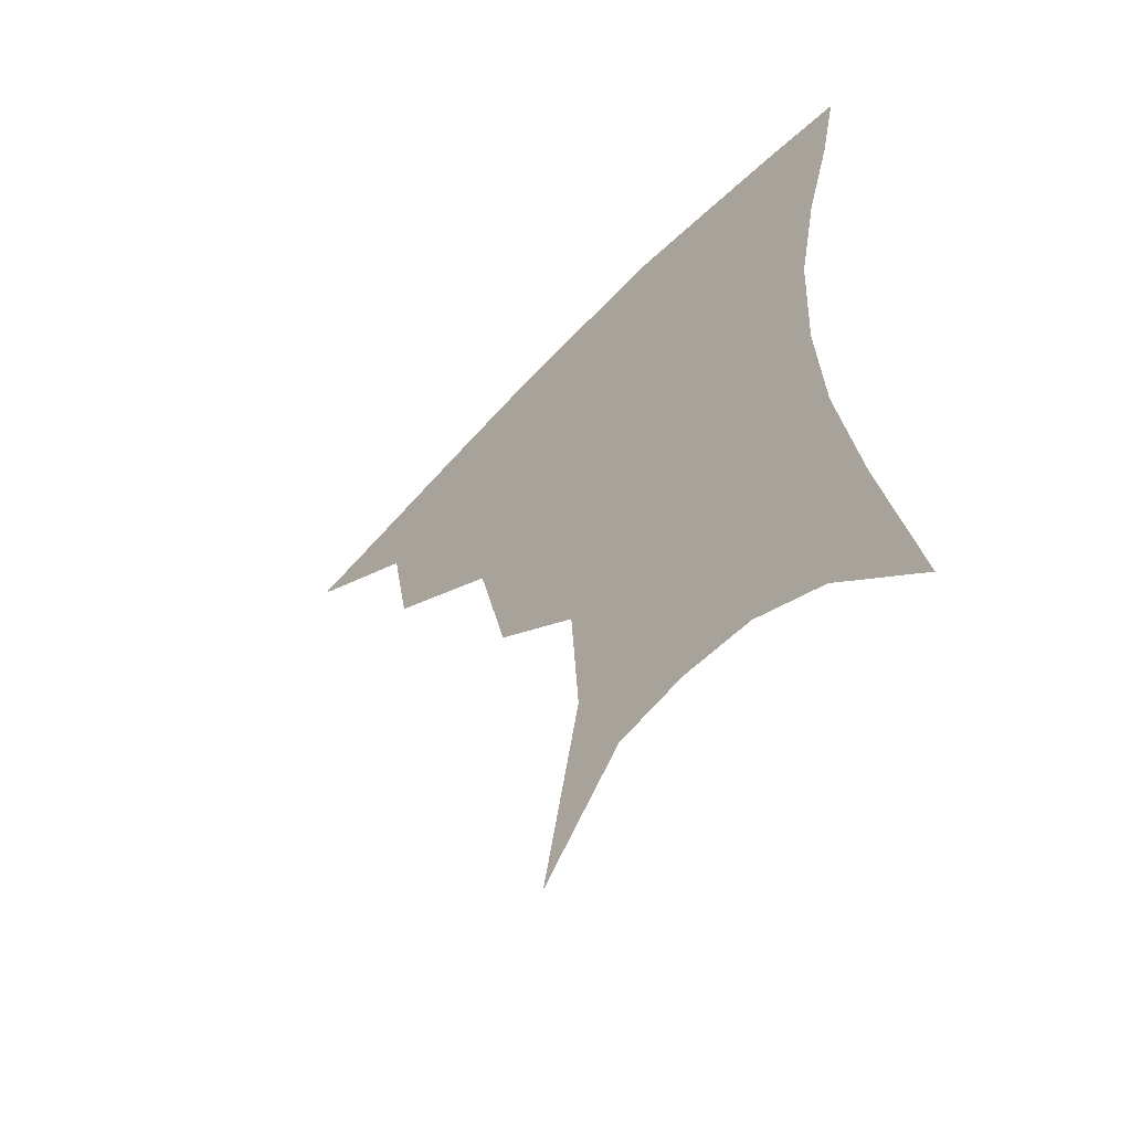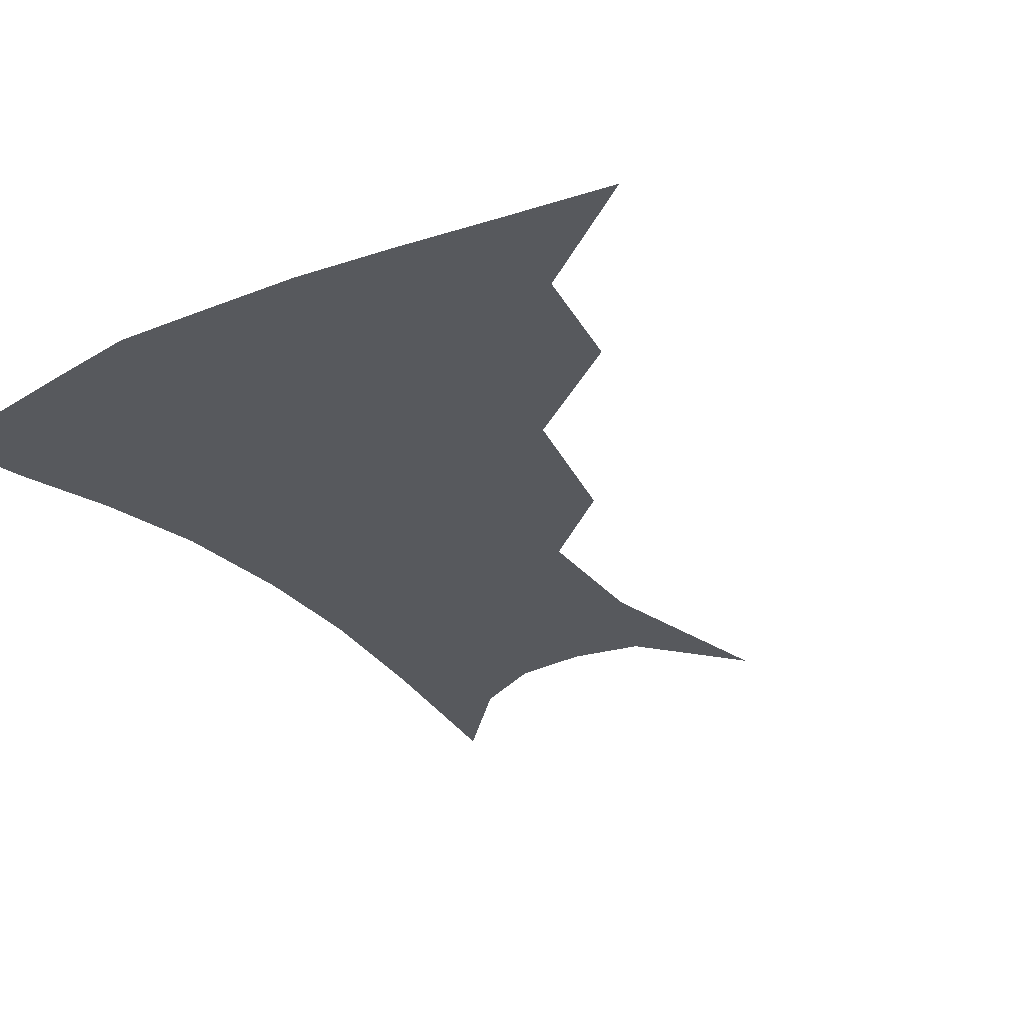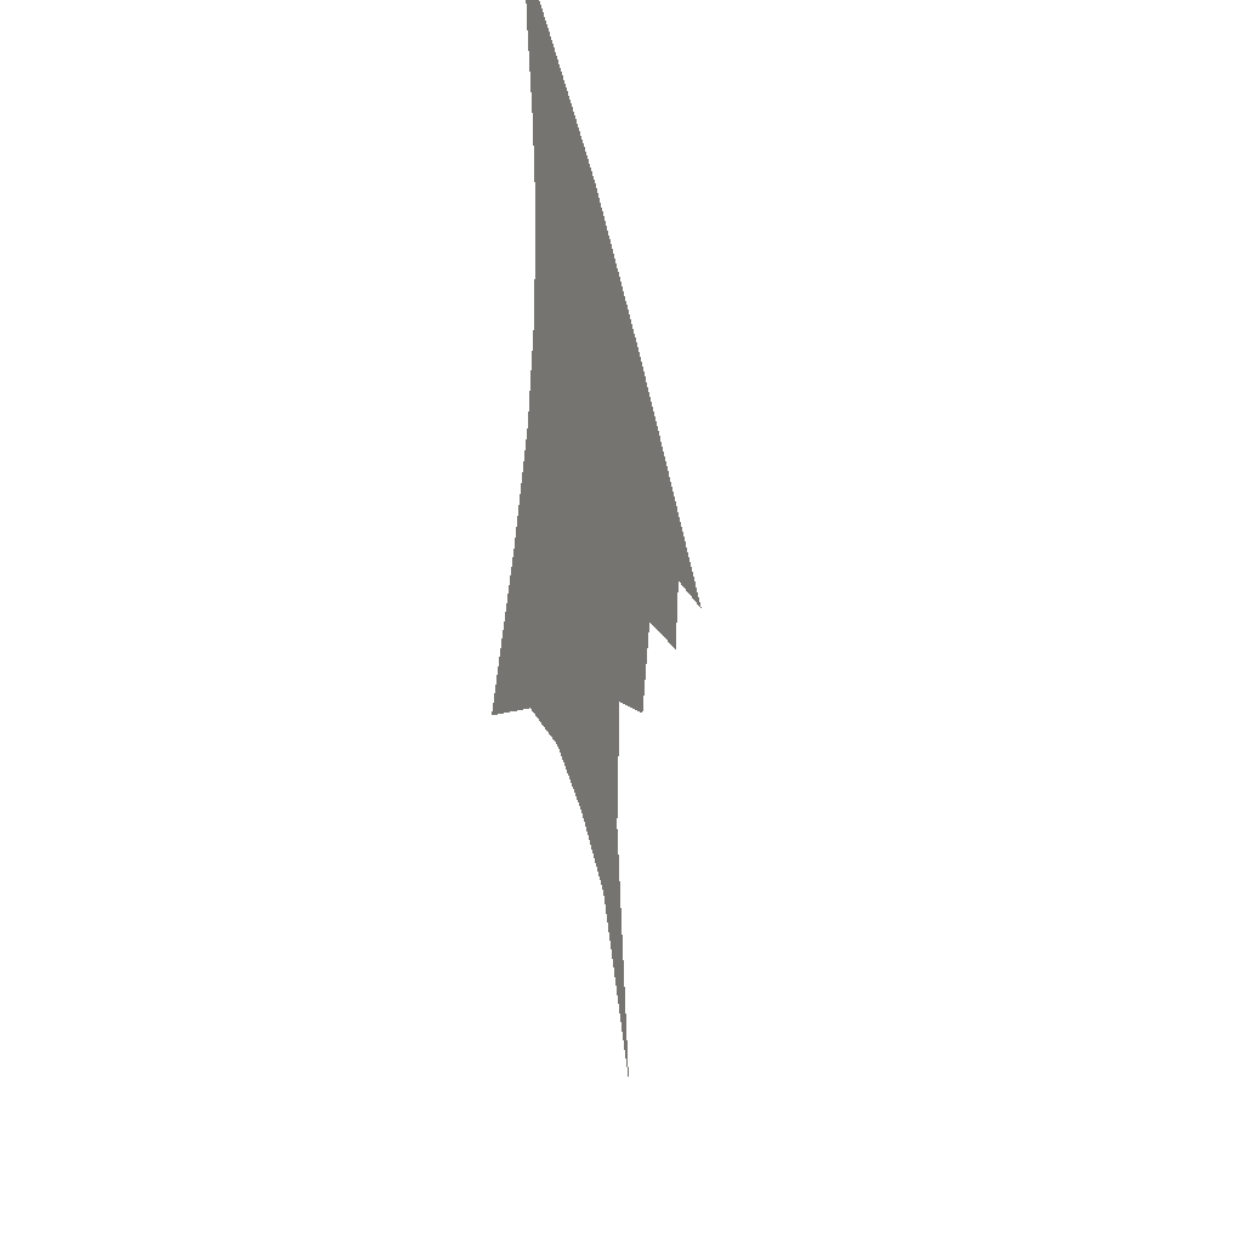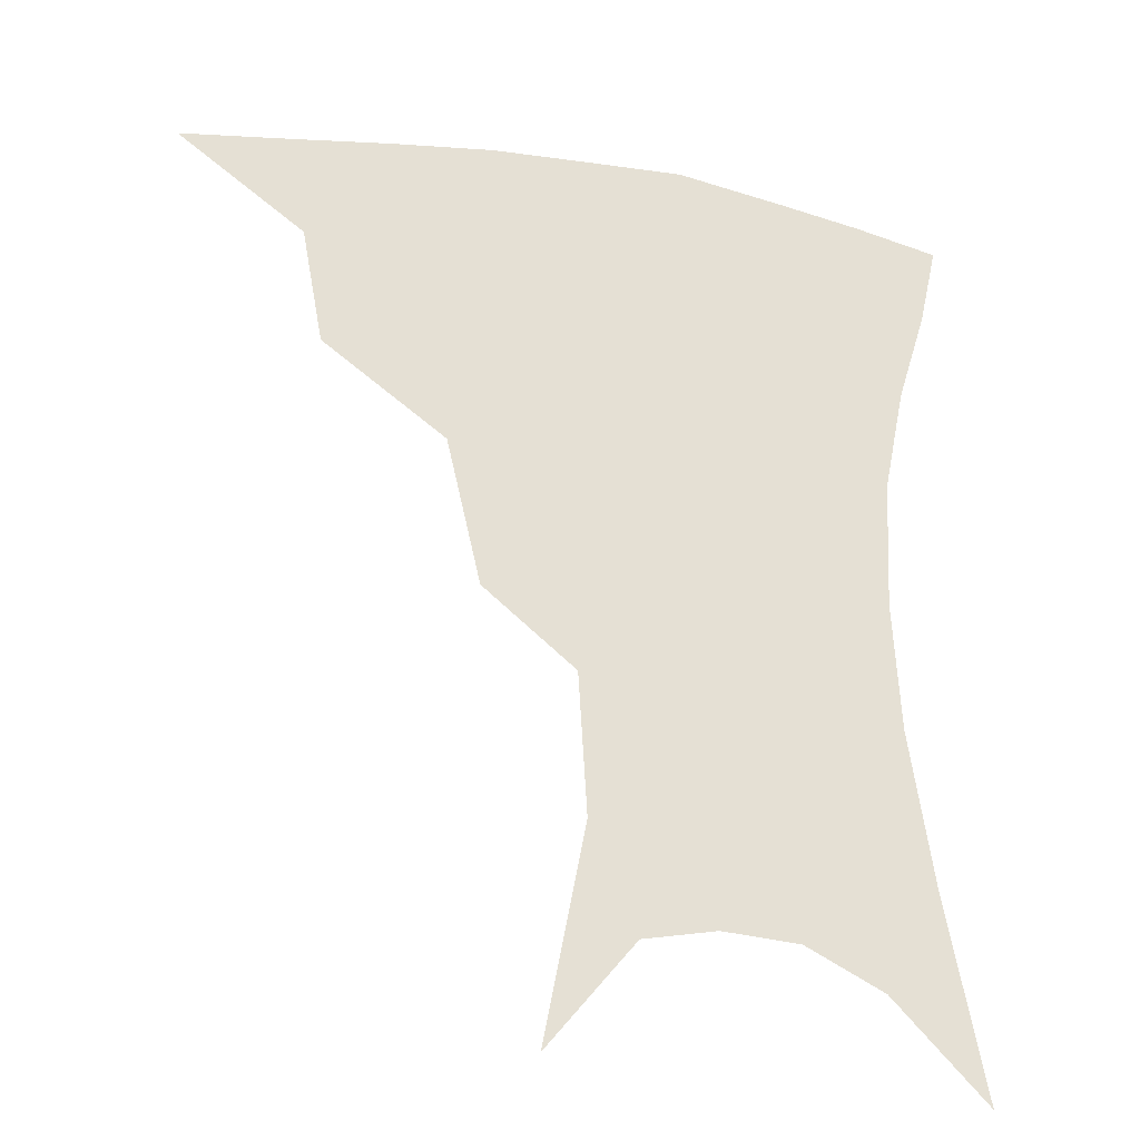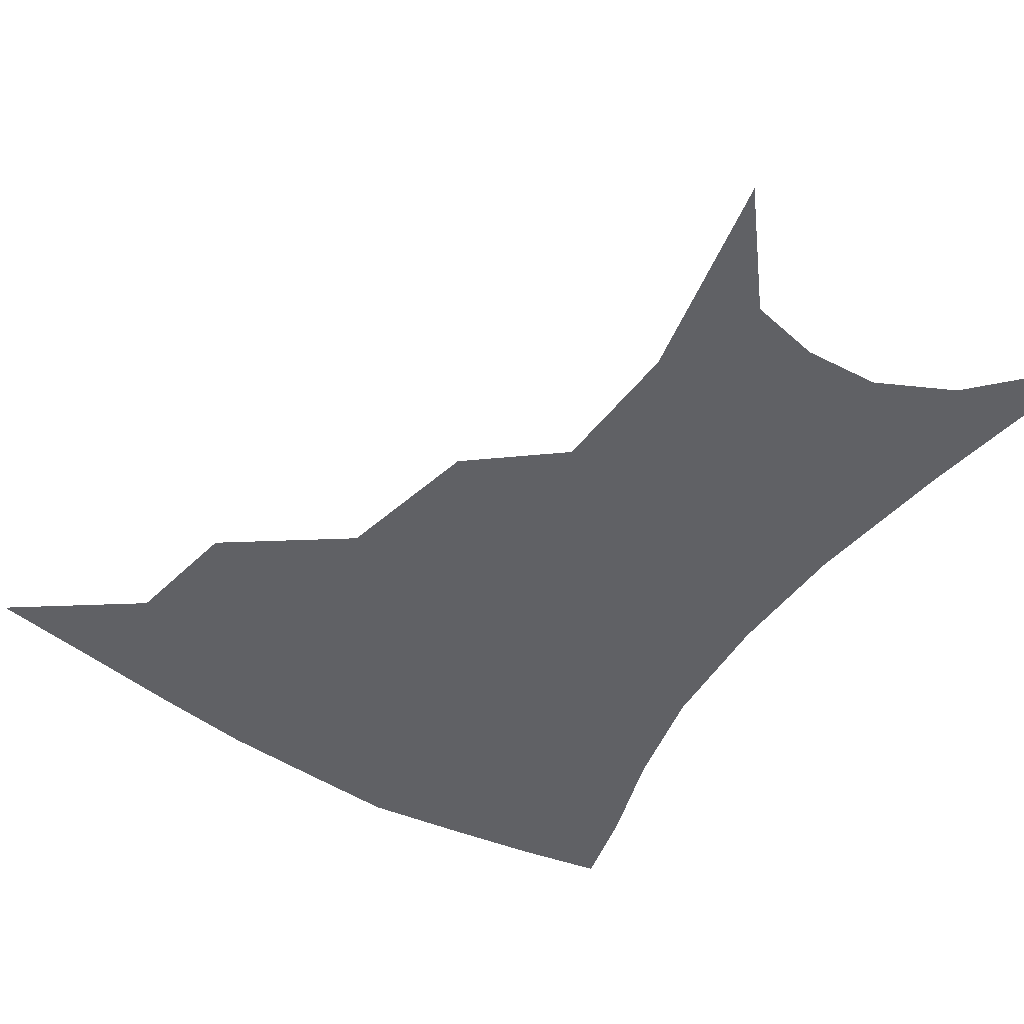
<metadata>
{"format":"obj","ext":"obj","renderer":"f3d","projection":"perspective","resolution":1024,"background":"white","views":[{"elev":-59.1,"azim":46.7,"up":"+Y"},{"elev":-29.1,"azim":-145.8,"up":"+Z"},{"elev":-46.1,"azim":102.3,"up":"+Y"},{"elev":-28.4,"azim":-16.3,"up":"+Y"},{"elev":-49.4,"azim":-32.8,"up":"+Z"}]}
</metadata>
<code>
v 459.4 349.7 0
v 500.9 291.6 0
v 494.8 324.6 0
v 489.5 354.3 0
v 544.8 226.1 0
v 535.2 267.4 0
v 527.9 301.1 0
v 523.1 330.6 0
v 518.2 358.9 0
v 561.3 105.9 0
v 572.8 165.8 0
v 570.4 205.5 0
v 562.7 245.3 0
v 557.4 280.4 0
v 553.8 309 0
v 550.1 334.9 0
v 546.1 362.7 0
v 585.7 136 0
v 590 180 0
v 586.2 218.4 0
v 581.9 255.8 0
v 579.5 285.8 0
v 578.2 312.4 0
v 577.7 337.4 0
v 574.3 364.4 0
v 606.1 140.3 0
v 606.3 185.1 0
v 603 223.6 0
v 601 259.2 0
v 601 288.9 0
v 601.8 314.2 0
v 602.5 338.2 0
v 600.7 365.9 0
v 627.4 139 0
v 622.7 187.9 0
v 620 224.5 0
v 619.7 257.1 0
v 621.4 286.9 0
v 624.1 313.2 0
v 626.9 337.3 0
v 629.1 361.9 0
v 649 128.4 0
v 641 180.3 0
v 637.9 217.1 0
v 637.7 250.2 0
v 640.3 283.8 0
v 645.3 311.3 0
v 650.5 334.6 0
v 654 358 0
v 675.1 101.7 0
v 664.7 156.9 0
v 658.2 200.5 0
v 656.3 236.7 0
v 658 273.2 0
v 664.1 303.6 0
v 672.2 330.5 0
v 677.3 353.4 0
v 721 361 0
f 3 4 1
f 6 7 2
f 2 7 3
f 7 8 3
f 3 8 4
f 8 9 4
f 12 13 5
f 5 13 6
f 13 14 6
f 6 14 7
f 14 15 7
f 7 15 8
f 15 16 8
f 8 16 9
f 16 17 9
f 10 18 11
f 18 19 11
f 11 19 12
f 19 20 12
f 12 20 13
f 20 21 13
f 13 21 14
f 21 22 14
f 14 22 15
f 22 23 15
f 15 23 16
f 23 24 16
f 16 24 17
f 24 25 17
f 18 26 19
f 26 27 19
f 19 27 20
f 27 28 20
f 20 28 21
f 28 29 21
f 21 29 22
f 29 30 22
f 22 30 23
f 30 31 23
f 23 31 24
f 31 32 24
f 24 32 25
f 32 33 25
f 26 34 27
f 34 35 27
f 27 35 28
f 35 36 28
f 28 36 29
f 36 37 29
f 29 37 30
f 37 38 30
f 30 38 31
f 38 39 31
f 31 39 32
f 39 40 32
f 32 40 33
f 40 41 33
f 34 42 35
f 42 43 35
f 35 43 36
f 43 44 36
f 36 44 37
f 44 45 37
f 37 45 38
f 45 46 38
f 38 46 39
f 46 47 39
f 39 47 40
f 47 48 40
f 40 48 41
f 48 49 41
f 42 50 43
f 50 51 43
f 43 51 44
f 51 52 44
f 44 52 45
f 52 53 45
f 45 53 46
f 53 54 46
f 46 54 47
f 54 55 47
f 47 55 48
f 55 56 48
f 48 56 49
f 56 57 49

</code>
